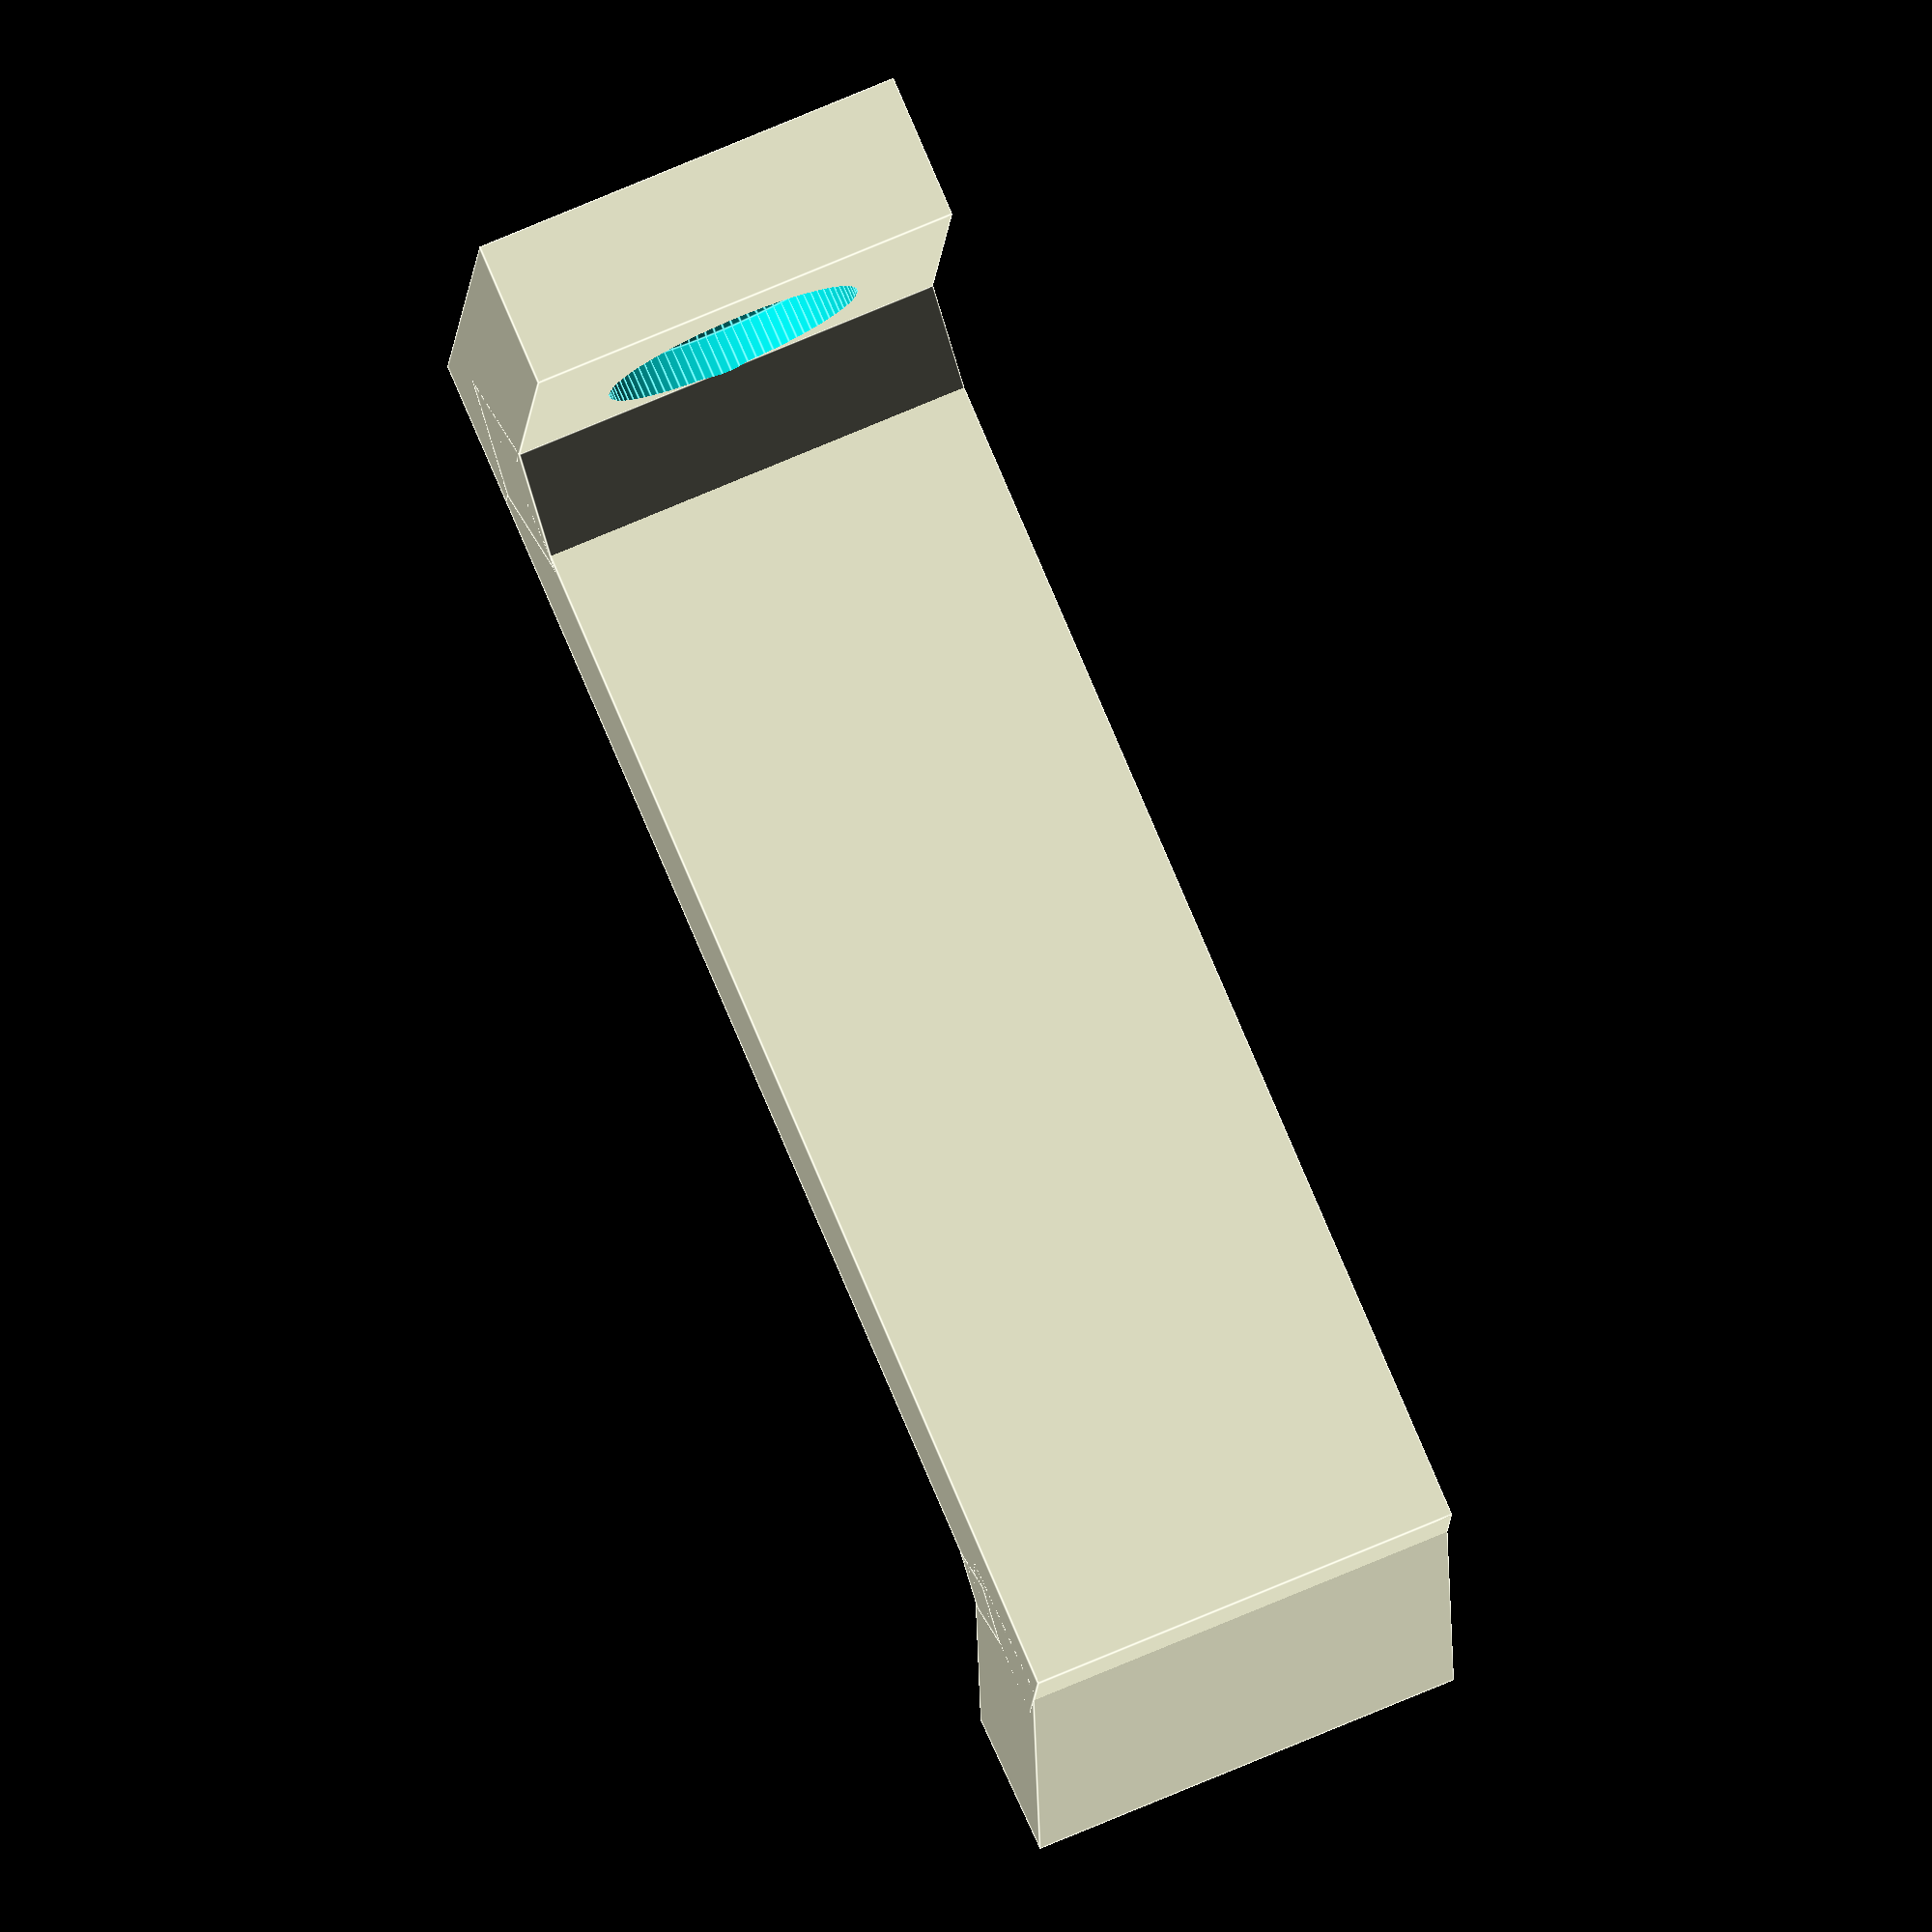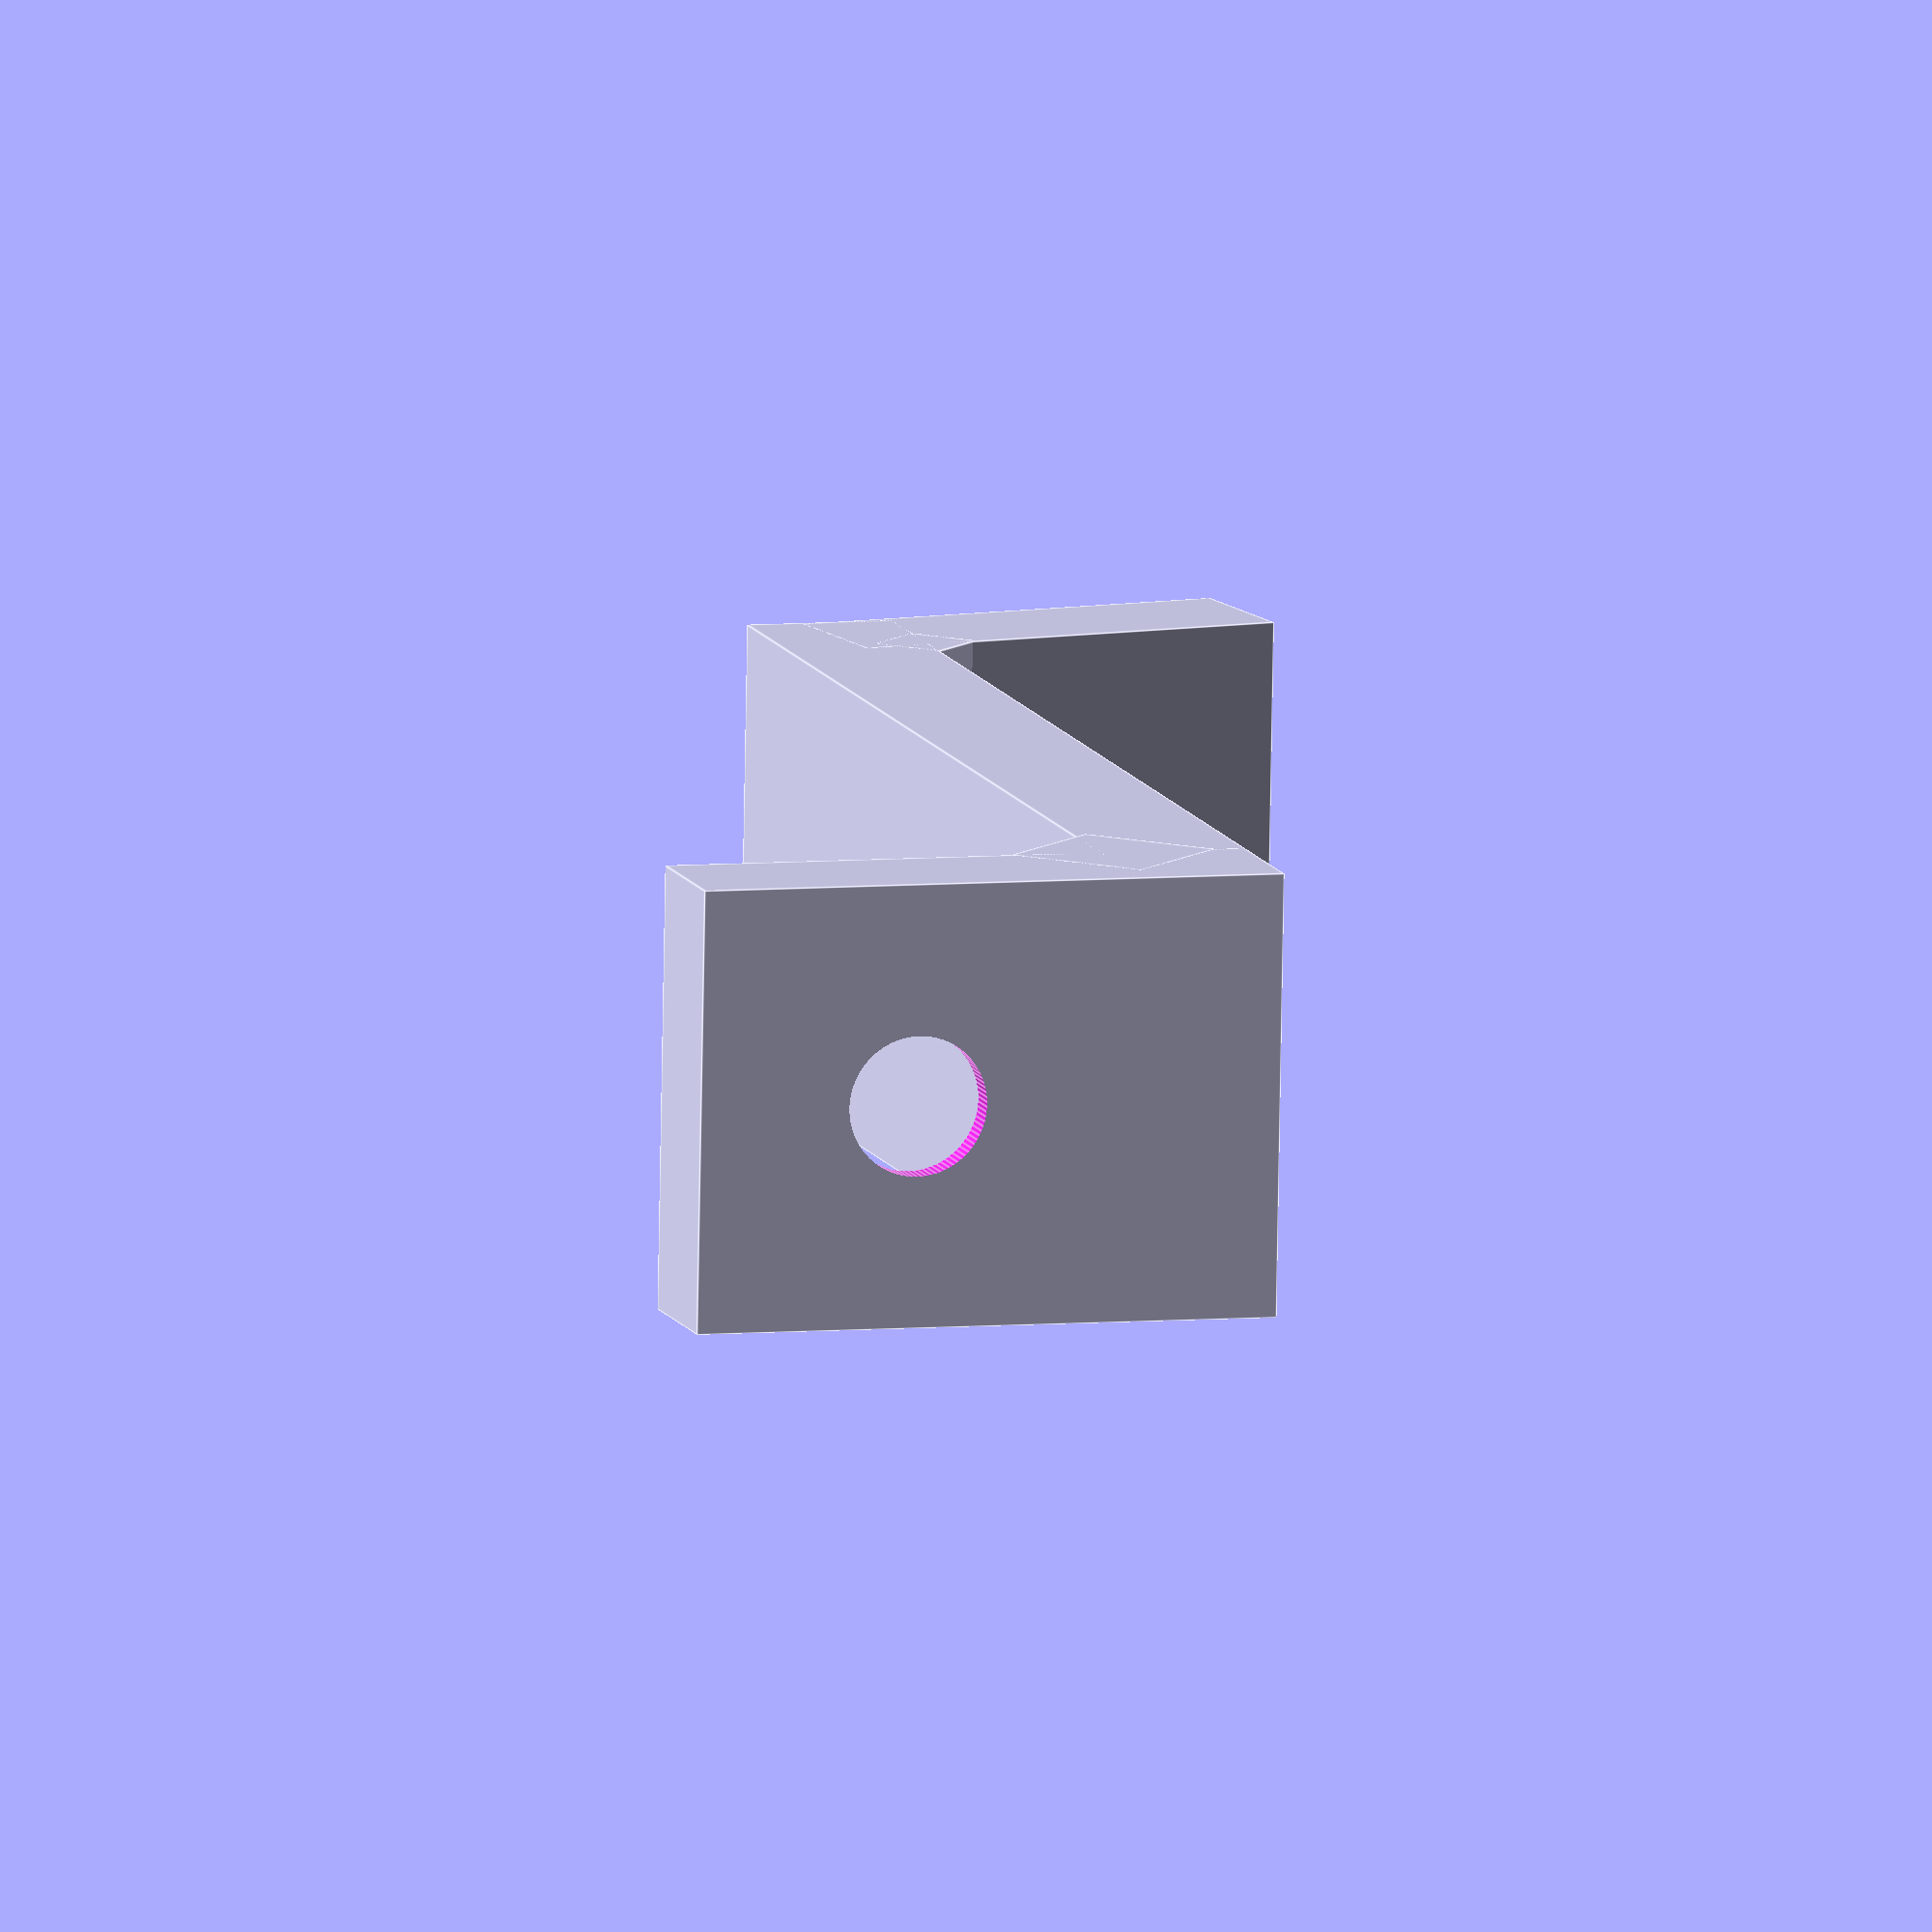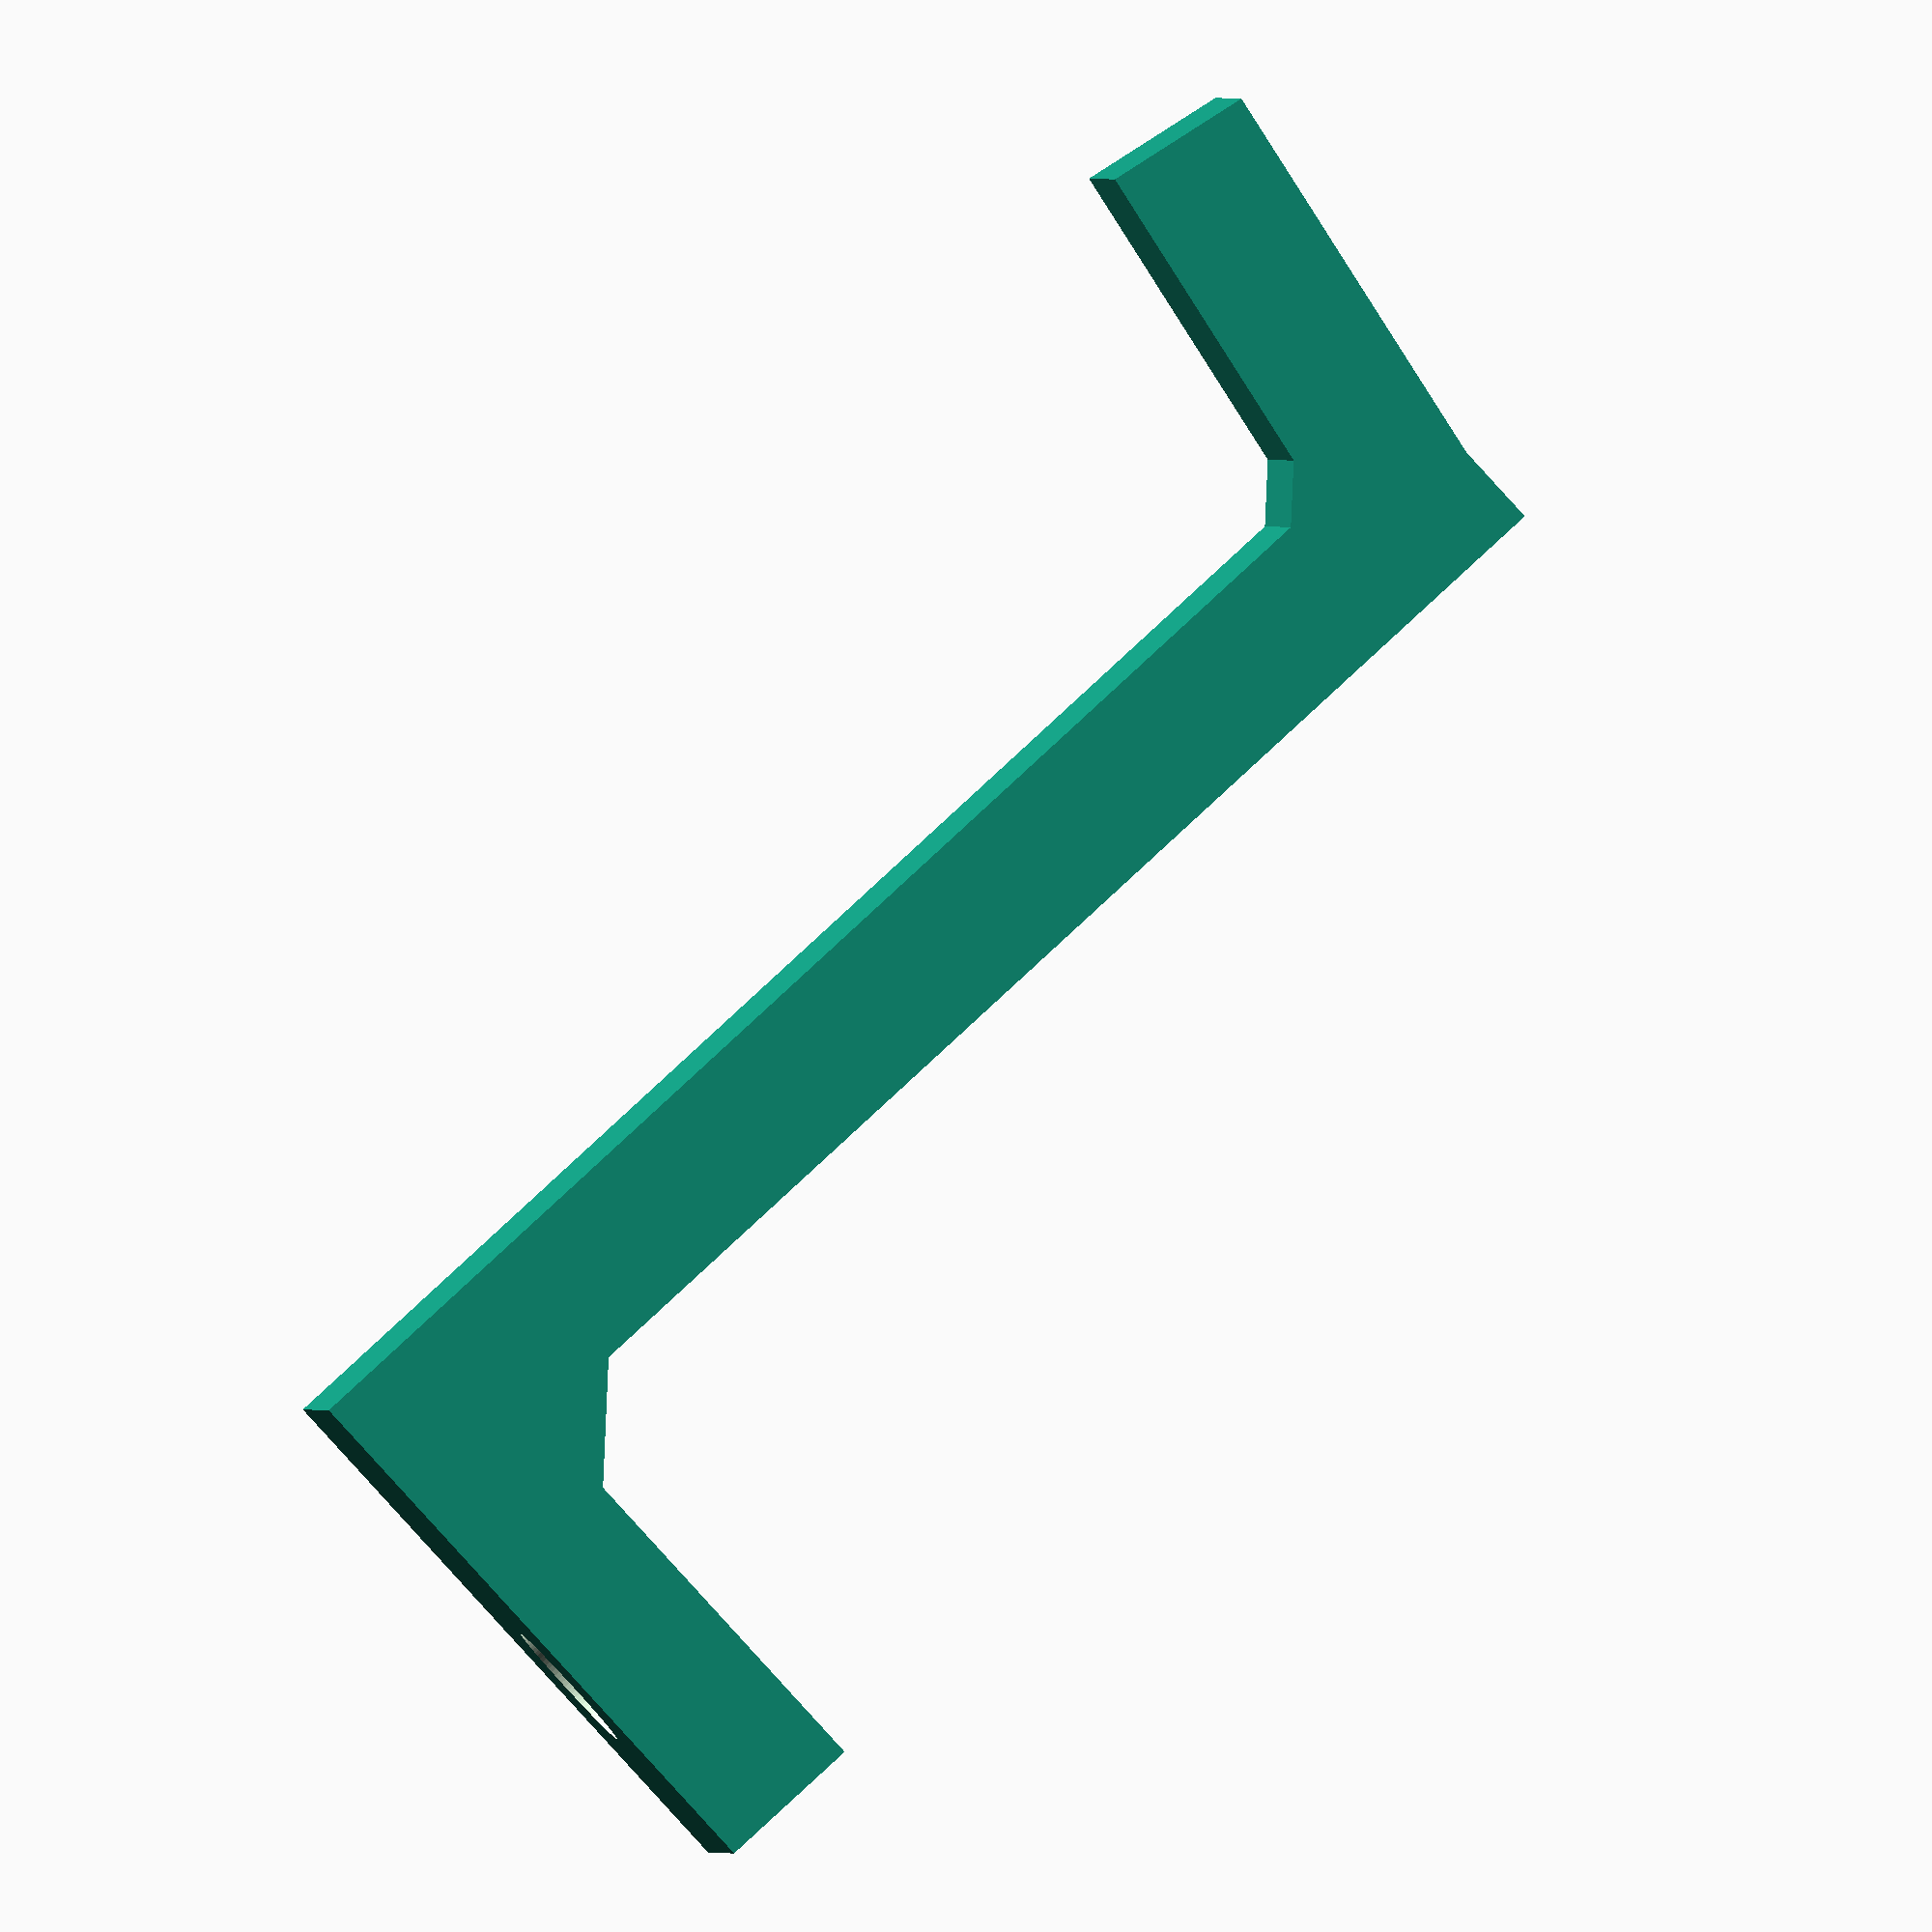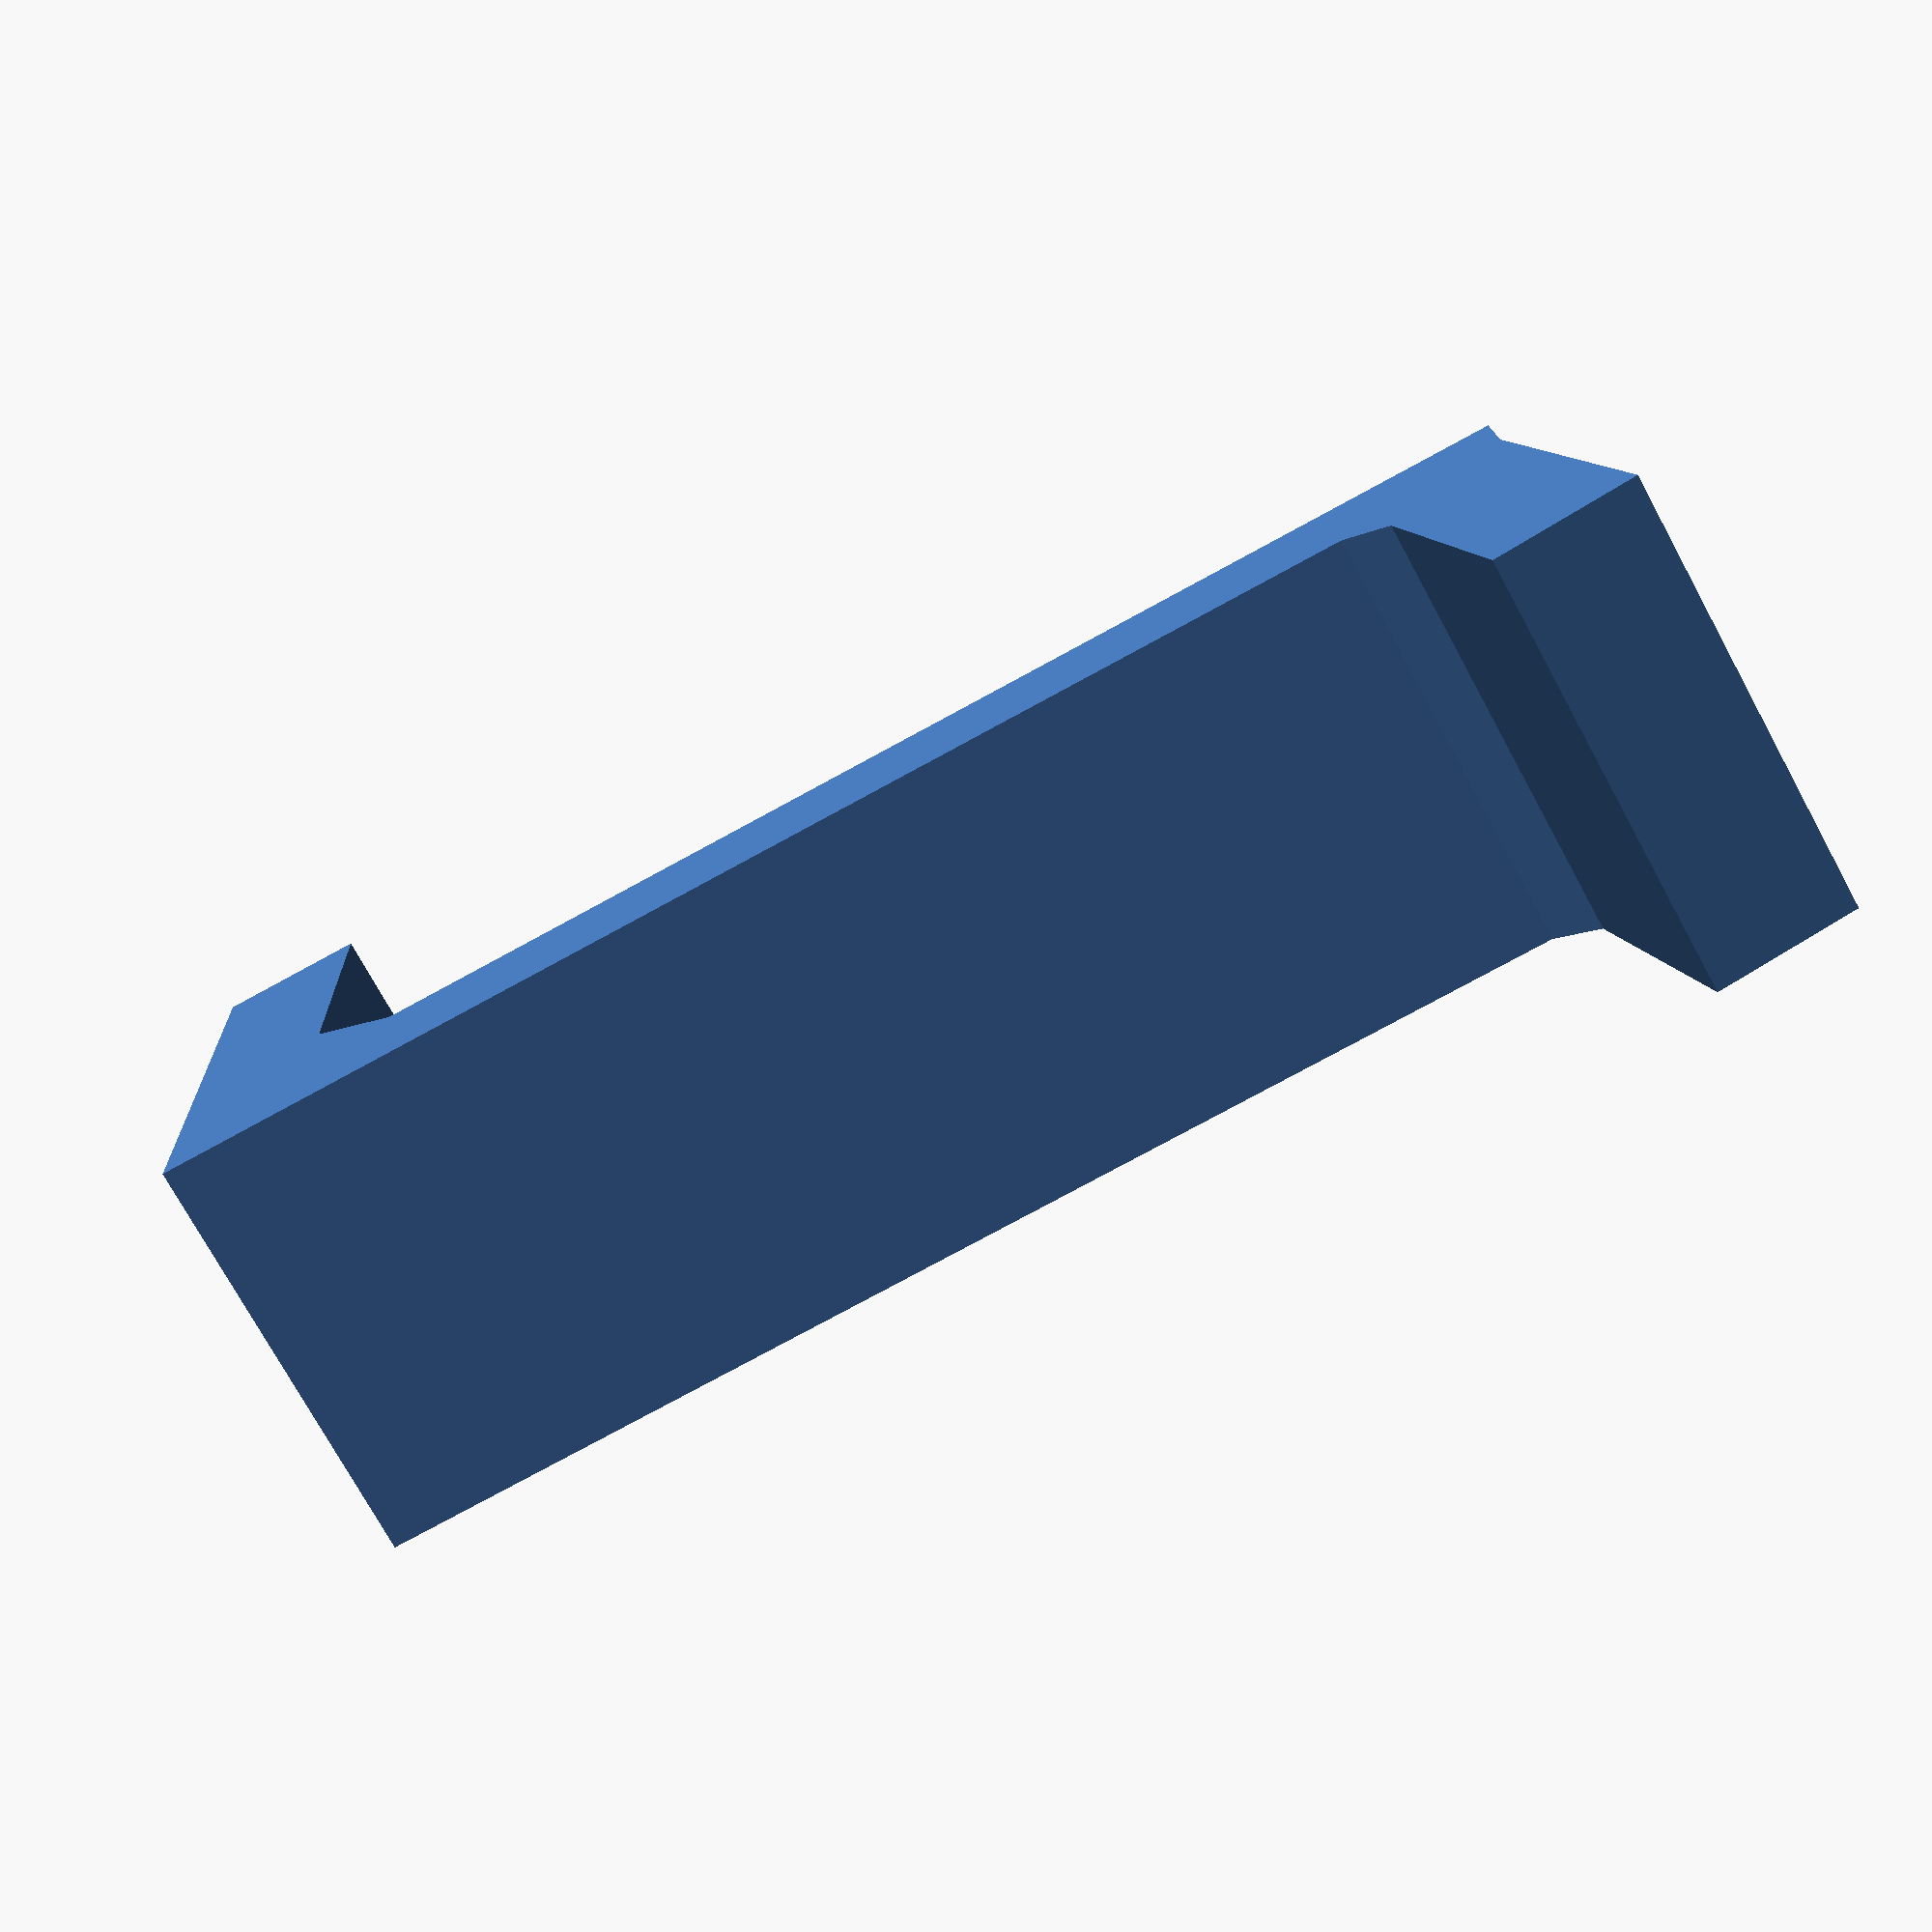
<openscad>
$fa=4; // default minimum facet angle is now 0.5
$fs=0.05; // default minimum facet size is now 0.05 mm

screwHoleDiam = 4.75;
countersinkDiam = 9;
wallThickness = 5;

difference() {
  union () {
    cube([49.5, wallThickness, 15]);
    cube([wallThickness, 20, 15]);
    translate([47, -12.5, 0]) rotate([0, 0, 10]) cube([wallThickness, 15, 15]);
    translate([5, 1, 0]) rotate([0, 0, 45]) cube([5, 5, 15]);
    translate([45.25, -1.75, 0]) rotate([0, 0, 45]) cube([2.5, 2.5, 15]);
  }
  translate([-2.5, 12.5, 7.5]) rotate([0, 90, 0]) chamferedScrewHole(countersinkDiam / 2, screwHoleDiam / 2, 5 + 1, wallThickness / 2);
}

module chamferedScrewHole(rh, rs, d, ds, t = .1) {
  translate([0, 0, -t]) cylinder(r=rs, h=d + t);
  translate([0, 0, d - ds + t]) cylinder(r1=rs, r2=rh, h=ds + t);
  translate([0, 0, d - ds + 2*t + ds - .01]) cylinder(r=rh, h=ds + t + 5);
}
</openscad>
<views>
elev=108.7 azim=187.8 roll=113.3 proj=o view=edges
elev=80.1 azim=254.7 roll=359.0 proj=o view=edges
elev=179.9 azim=42.5 roll=3.3 proj=o view=wireframe
elev=253.7 azim=178.0 roll=151.5 proj=p view=solid
</views>
